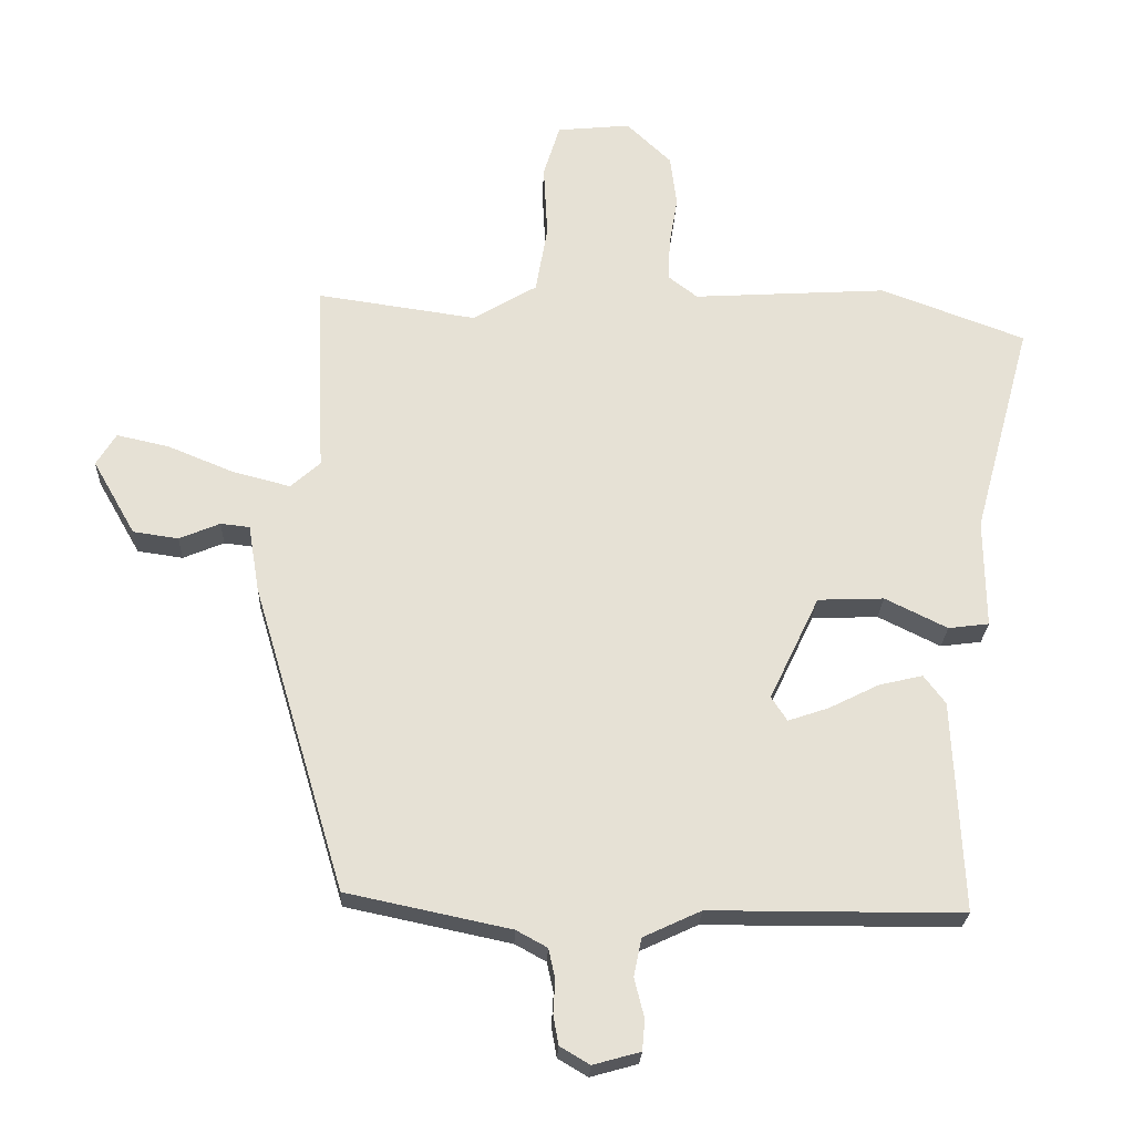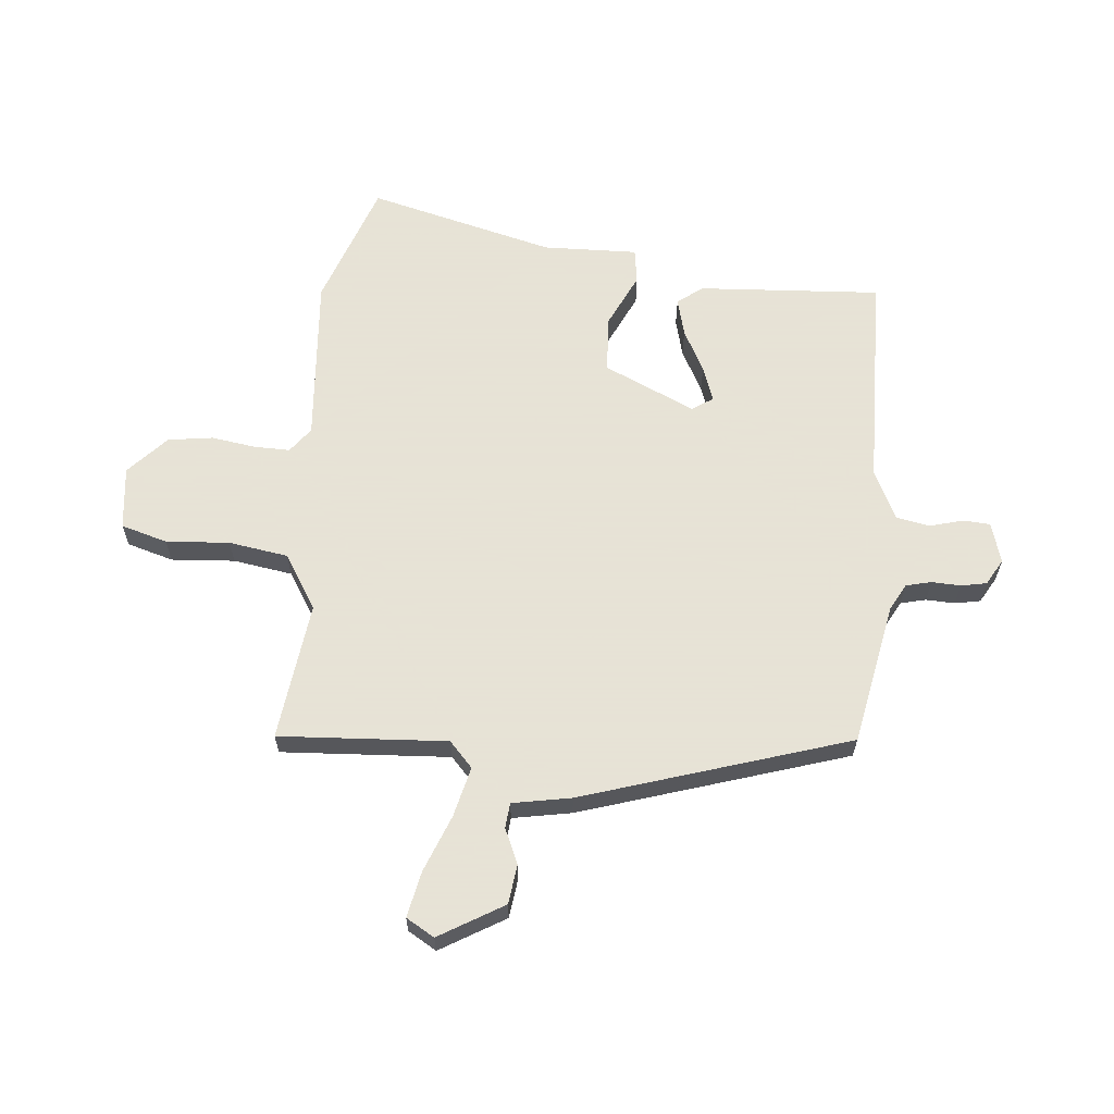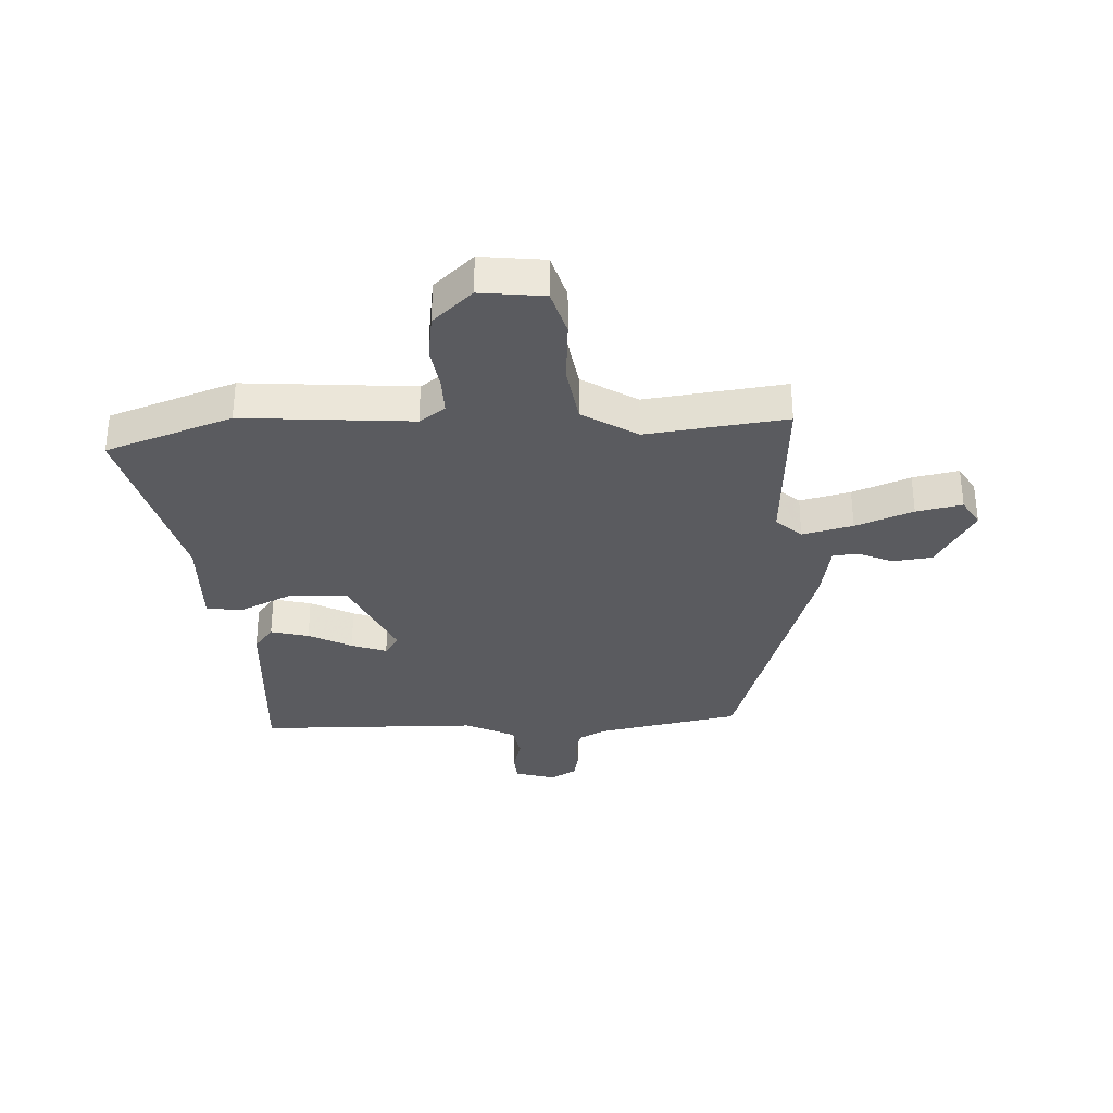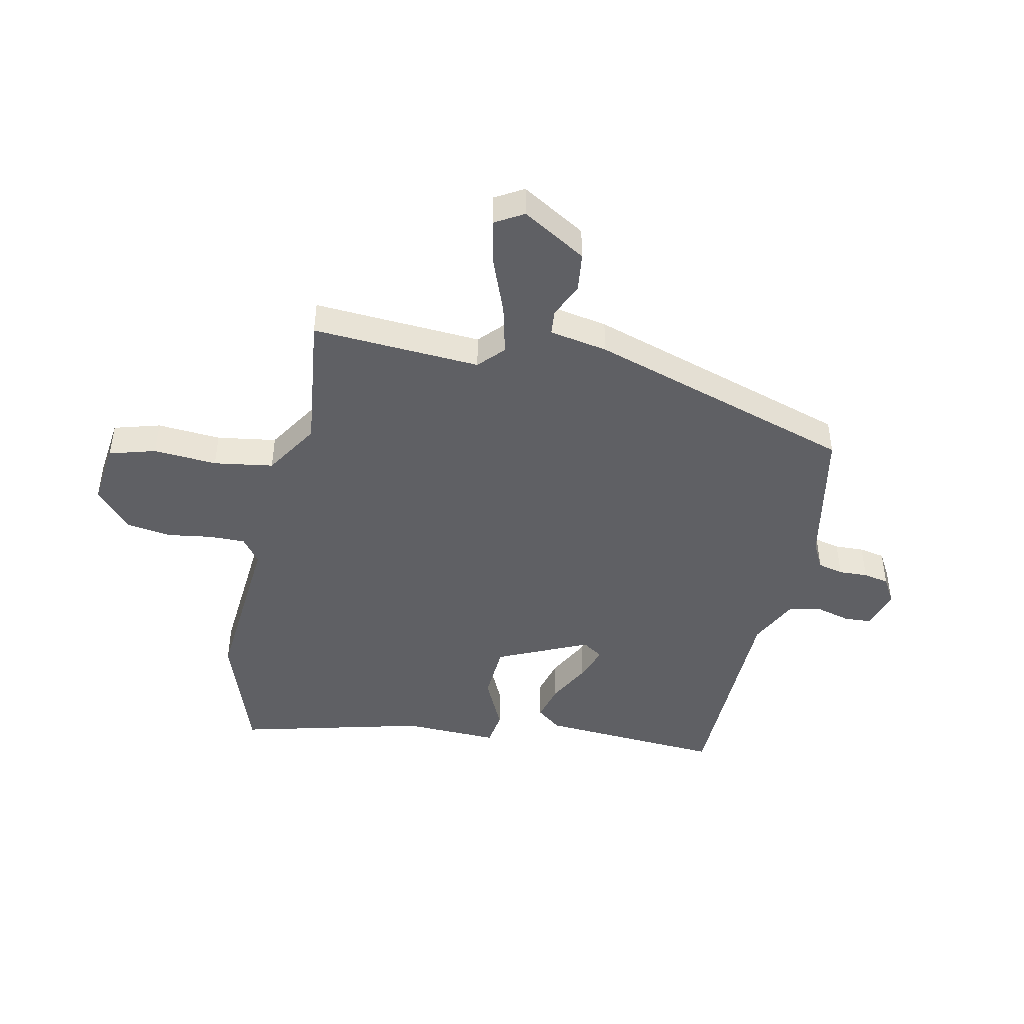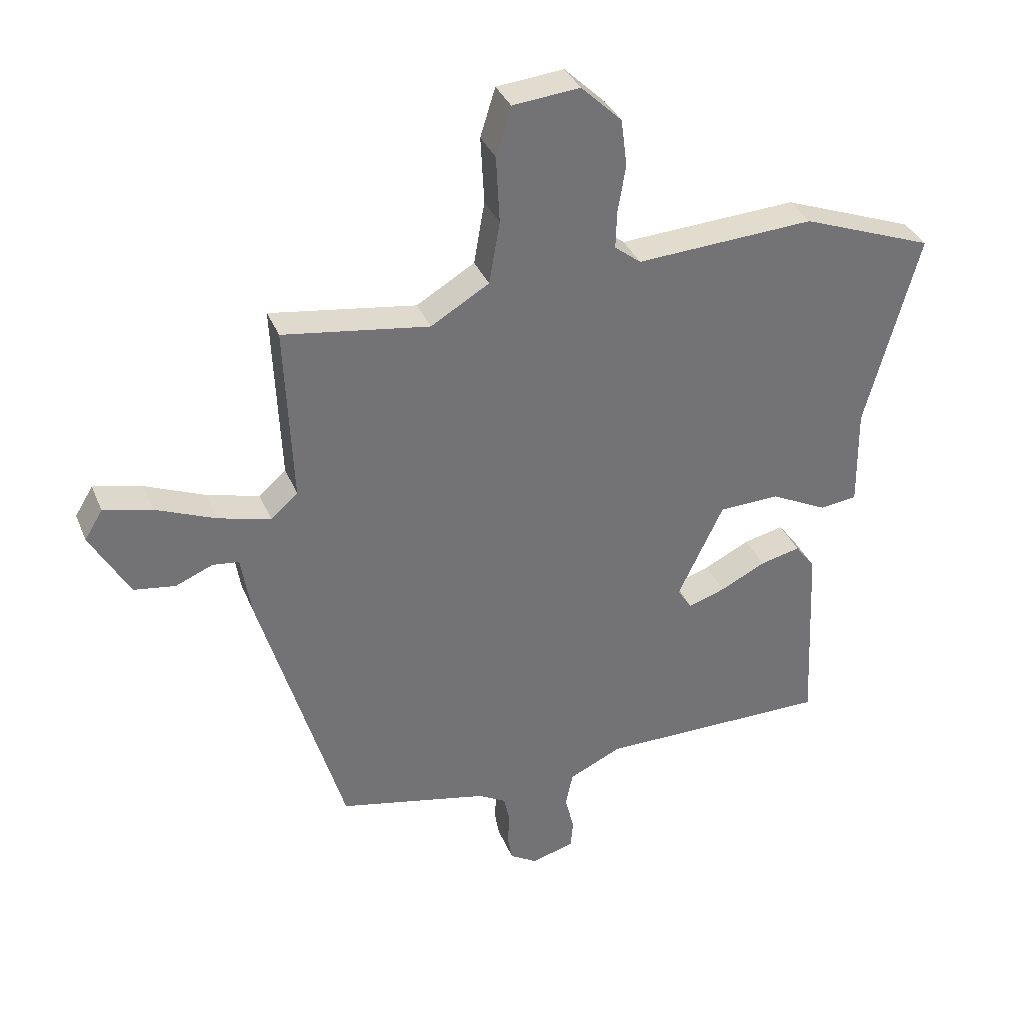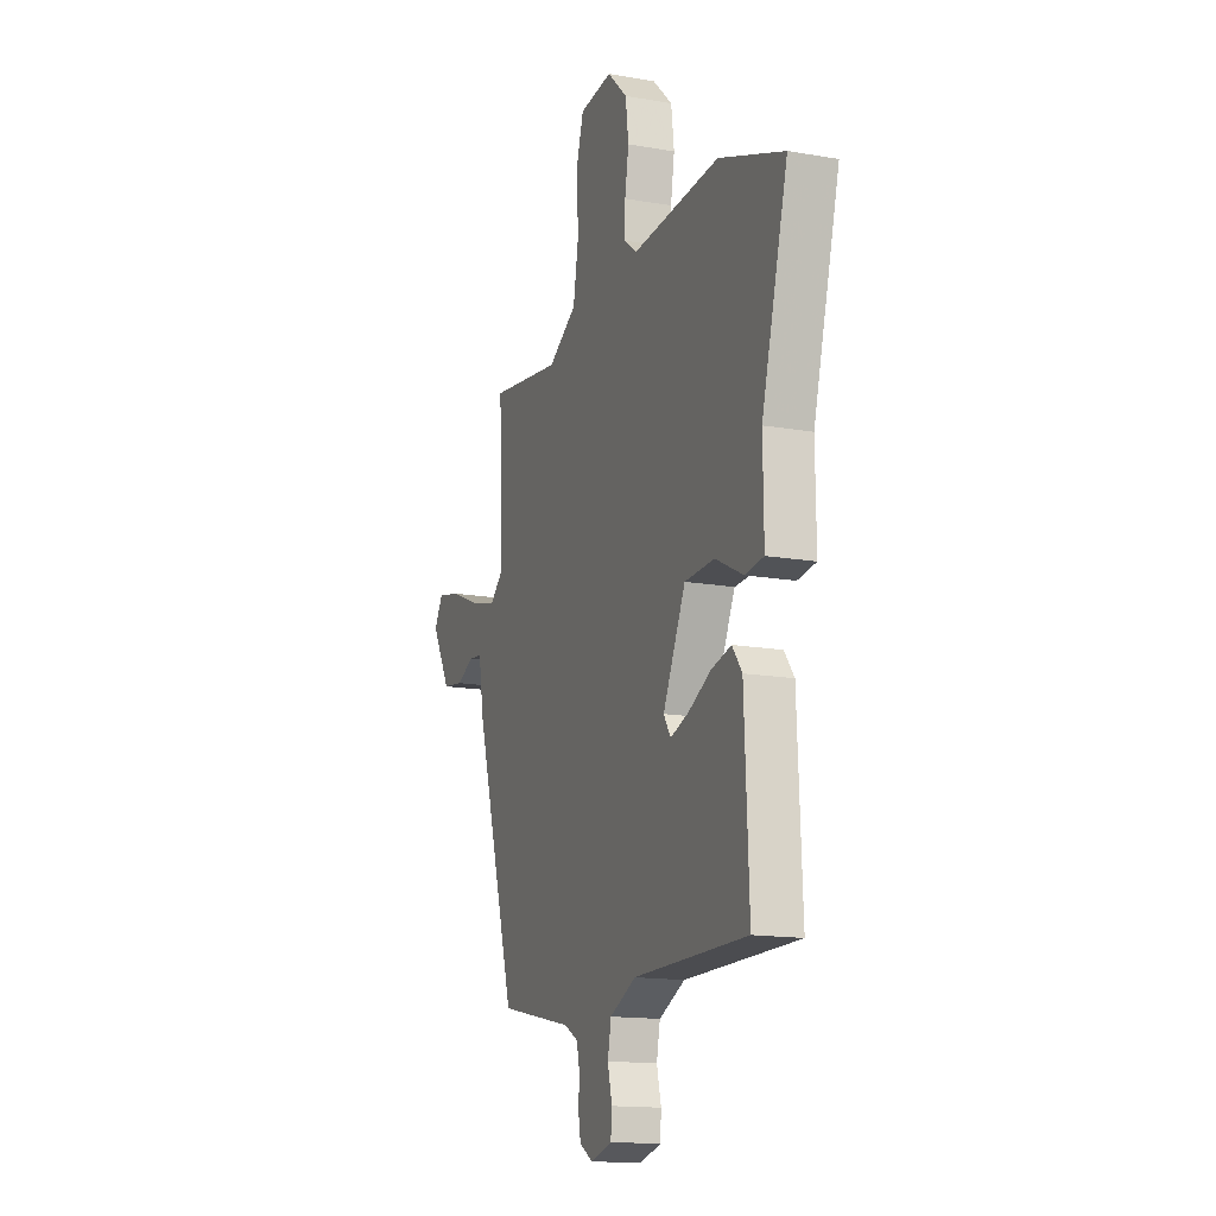
<metadata>
{"format":"obj","ext":"obj","renderer":"f3d","projection":"perspective","resolution":1024,"background":"white","views":[{"elev":-24.5,"azim":177.7,"up":"+Z"},{"elev":62.8,"azim":94.3,"up":"+Y"},{"elev":-32.8,"azim":1.8,"up":"+Y"},{"elev":-45.2,"azim":76.9,"up":"+Y"},{"elev":34.9,"azim":159.7,"up":"+Z"},{"elev":-15.1,"azim":-110.5,"up":"+Z"}]}
</metadata>
<code>
v -0.638 0.07 0.448
v -0.418 0.07 0.53
v -0.121 0.07 0.512
v -0.077 0.07 0.546
v -0.079 0.07 0.609
v -0.092 0.07 0.687
v -0.082 0.07 0.766
v -0.014 0.07 0.831
v 0.098 0.07 0.82
v 0.123 0.07 0.739
v 0.117 0.07 0.627
v 0.135 0.07 0.523
v 0.232 0.07 0.465
v 0.476 0.07 0.5
v 0.463 0.07 0.204
v 0.508 0.07 0.164
v 0.596 0.07 0.187
v 0.696 0.07 0.228
v 0.776 0.07 0.246
v 0.806 0.07 0.197
v 0.741 0.07 0.083
v 0.672 0.07 0.073
v 0.61 0.07 0.099
v 0.566 0.07 0.094
v 0.549 0.07 -0.009
v 0.409 0.07 -0.479
v 0.159 0.07 -0.532
v 0.112 0.07 -0.558
v 0.102 0.07 -0.603
v 0.105 0.07 -0.654
v 0.097 0.07 -0.699
v 0.052 0.07 -0.726
v -0.02 0.07 -0.706
v -0.024 0.07 -0.659
v -0.009 0.07 -0.599
v -0.021 0.07 -0.541
v -0.109 0.07 -0.5
v -0.494 0.07 -0.499
v -0.479 0.07 -0.176
v -0.446 0.07 -0.132
v -0.379 0.07 -0.148
v -0.303 0.07 -0.186
v -0.241 0.07 -0.207
v -0.217 0.07 -0.17
v -0.293 0.07 -0.011
v -0.394 0.07 -0.007
v -0.489 0.07 -0.054
v -0.551 0.07 -0.046
v -0.549 0.07 0.121
v -0.638 0 0.448
v -0.418 0 0.53
v -0.121 0 0.512
v -0.077 0 0.546
v -0.079 0 0.609
v -0.092 0 0.687
v -0.082 0 0.766
v -0.014 0 0.831
v 0.098 0 0.82
v 0.123 0 0.739
v 0.117 0 0.627
v 0.135 0 0.523
v 0.232 0 0.465
v 0.476 0 0.5
v 0.463 0 0.204
v 0.508 0 0.164
v 0.596 0 0.187
v 0.696 0 0.228
v 0.776 0 0.246
v 0.806 0 0.197
v 0.741 0 0.083
v 0.672 0 0.073
v 0.61 0 0.099
v 0.566 0 0.094
v 0.549 0 -0.009
v 0.409 0 -0.479
v 0.159 0 -0.532
v 0.112 0 -0.558
v 0.102 0 -0.603
v 0.105 0 -0.654
v 0.097 0 -0.699
v 0.052 0 -0.726
v -0.02 0 -0.706
v -0.024 0 -0.659
v -0.009 0 -0.599
v -0.021 0 -0.541
v -0.109 0 -0.5
v -0.494 0 -0.499
v -0.479 0 -0.176
v -0.446 0 -0.132
v -0.379 0 -0.148
v -0.303 0 -0.186
v -0.241 0 -0.207
v -0.217 0 -0.17
v -0.293 0 -0.011
v -0.394 0 -0.007
v -0.489 0 -0.054
v -0.551 0 -0.046
v -0.549 0 0.121
f 46 47 48 49
f 1 2 3
f 49 1 3
f 46 49 3
f 45 46 3
f 44 45 3 4
f 40 41 42
f 39 40 42
f 38 39 42
f 37 38 42
f 36 37 42 43
f 33 34 35
f 32 33 35
f 31 32 35
f 30 31 35
f 29 30 35
f 28 29 35 36
f 36 43 44
f 28 36 44
f 27 28 44
f 27 44 4
f 26 27 4
f 25 26 4
f 24 25 4
f 21 22 23
f 20 21 23
f 19 20 23
f 18 19 23
f 17 18 23
f 13 14 15
f 12 13 15
f 9 10 11
f 8 9 11
f 7 8 11
f 6 7 11
f 5 6 11
f 5 11 12
f 4 5 12 15
f 16 17 23 24
f 4 15 16 24
f 98 97 96 95
f 52 51 50
f 52 50 98
f 52 98 95
f 52 95 94
f 53 52 94 93
f 91 90 89
f 91 89 88
f 91 88 87
f 91 87 86
f 92 91 86 85
f 84 83 82
f 84 82 81
f 84 81 80
f 84 80 79
f 84 79 78
f 85 84 78 77
f 93 92 85
f 93 85 77
f 93 77 76
f 53 93 76
f 53 76 75
f 53 75 74
f 53 74 73
f 72 71 70
f 72 70 69
f 72 69 68
f 72 68 67
f 72 67 66
f 64 63 62
f 64 62 61
f 60 59 58
f 60 58 57
f 60 57 56
f 60 56 55
f 60 55 54
f 61 60 54
f 64 61 54 53
f 73 72 66 65
f 73 65 64 53
f 1 50 51 2
f 2 51 52 3
f 3 52 53 4
f 4 53 54 5
f 5 54 55 6
f 6 55 56 7
f 7 56 57 8
f 8 57 58 9
f 9 58 59 10
f 10 59 60 11
f 11 60 61 12
f 12 61 62 13
f 13 62 63 14
f 14 63 64 15
f 15 64 65 16
f 16 65 66 17
f 17 66 67 18
f 18 67 68 19
f 19 68 69 20
f 20 69 70 21
f 21 70 71 22
f 22 71 72 23
f 23 72 73 24
f 24 73 74 25
f 25 74 75 26
f 26 75 76 27
f 27 76 77 28
f 28 77 78 29
f 29 78 79 30
f 30 79 80 31
f 31 80 81 32
f 32 81 82 33
f 33 82 83 34
f 34 83 84 35
f 35 84 85 36
f 36 85 86 37
f 37 86 87 38
f 38 87 88 39
f 39 88 89 40
f 40 89 90 41
f 41 90 91 42
f 42 91 92 43
f 43 92 93 44
f 44 93 94 45
f 45 94 95 46
f 46 95 96 47
f 47 96 97 48
f 48 97 98 49
f 49 98 50 1

</code>
